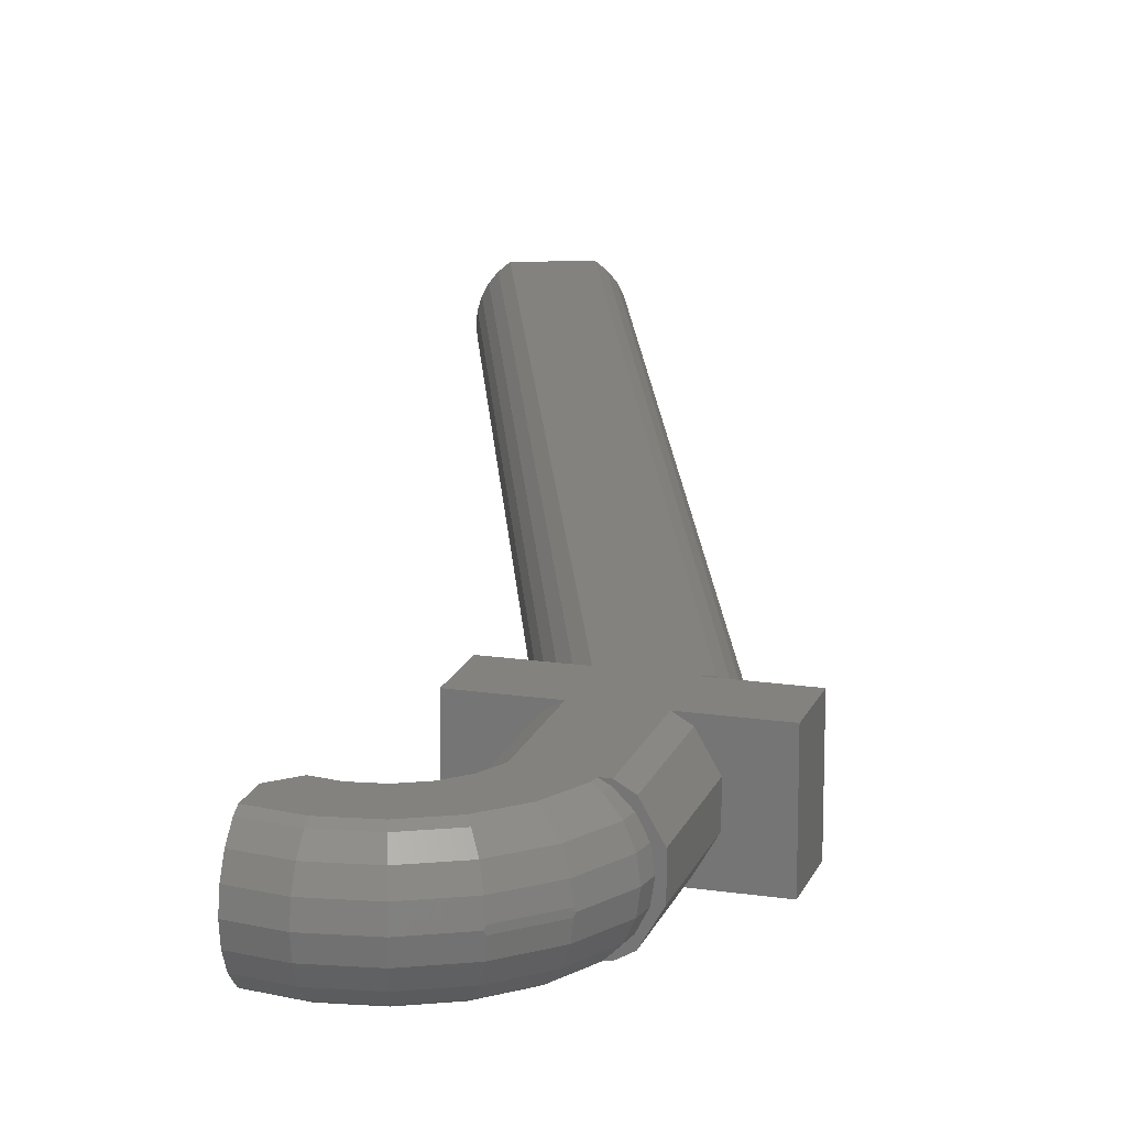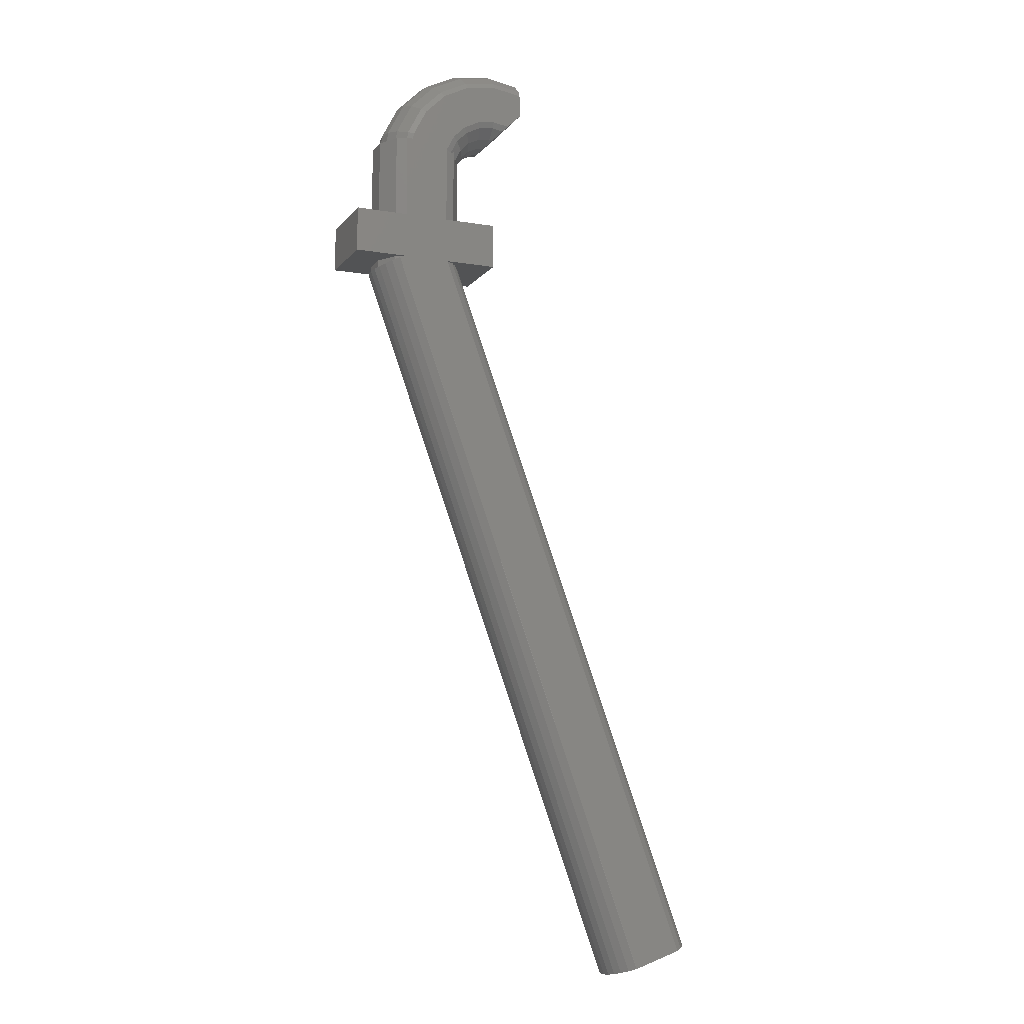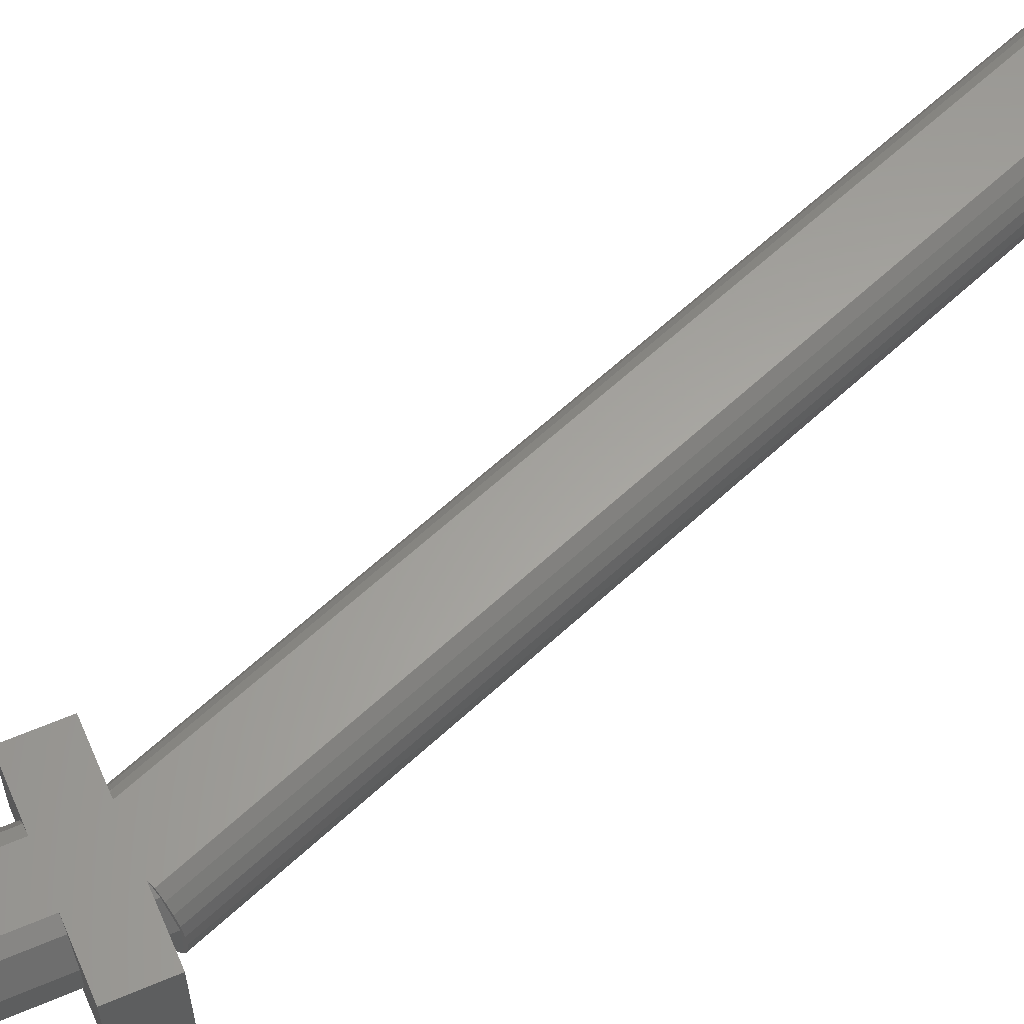
<metadata>
{"format":"stl","ext":"stl","renderer":"f3d","projection":"perspective","resolution":1024,"background":"white","views":[{"elev":17.0,"azim":16.7,"up":"+Y"},{"elev":-10.4,"azim":157.3,"up":"+Z"},{"elev":61.7,"azim":66.6,"up":"+Y"}]}
</metadata>
<code>
# stl→obj: 341 verts, 678 faces
v -7 2.5 7.449
v -7 2.409 9.155
v -7 2.5 8.958
v -7 1.585 10.04
v -7 2.287 9.378
v -7 2.306 9.358
v -7 1.675 9.989
v -7 0.7393 10.42
v -7 0.8807 10.39
v -7 -0.1546 10.51
v -7 0 10.53
v -7 -2.5 7.449
v -7 -1.008 10.33
v -7 -0.8807 10.39
v -7 -1.747 9.917
v -7 -1.675 9.989
v -7 -2.318 9.334
v -7 -2.306 9.358
v -7 -2.409 9.155
v -7 -2.5 8.958
v -5 0.8807 10.71
v -5 0 10.85
v -5 1.675 10.31
v -5 2.306 9.675
v -5 2.5 9.294
v -5.872 2.5 9.156
v -6.945 2.5 8.986
v -5 2.306 6.325
v -5.534 2.5 6.622
v -5 2.5 6.706
v -5.756 2.306 6.205
v -5.865 2.37 6.313
v -6.086 2.5 6.534
v -5 1.675 5.694
v -5.457 1.959 5.906
v -5.212 1.675 5.661
v -5 1.193 5.449
v -5.142 1.516 5.591
v -5 -1.193 5.449
v -5 -1.675 5.694
v -5.212 -1.675 5.661
v -5.451 -1.952 5.9
v -5 -2.306 6.325
v -5.756 -2.306 6.205
v -5 -2.5 6.706
v -5.611 -2.5 6.609
v -6.086 -2.5 6.534
v -6.073 -2.5 9.124
v -5 -2.306 9.675
v -5 -2.5 9.294
v -6.945 -2.5 8.986
v -5 -1.675 10.31
v -5 -0.8807 10.71
v -1.465 2.5 1.917
v -1.466 2.5 1.914
v -1.483 2.49 1.931
v -1.466 -2.5 1.914
v -1.465 -2.5 1.917
v -1.483 -2.49 1.931
v 2.514 0.5729 4.55
v 2.465 0.8807 4.55
v 2.333 0.8807 5.383
v 2.466 0 5.426
v 2.604 0 4.55
v 2.187 1.426 4.55
v 2.06 1.675 4.55
v 1.948 1.675 5.258
v 1.586 2.149 4.55
v 1.43 2.306 4.55
v 1.348 2.306 5.063
v 0.9858 2.5 4.945
v 1.048 2.5 4.55
v -1.704 2.363 3.883
v -1.802 2.306 3.8
v -1.838 2.306 4.027
v -1.465 2.5 4.083
v -1.475 2.5 4.145
v -2.325 1.768 3.71
v -2.379 1.675 3.462
v -2.438 1.675 3.833
v -1.882 2.26 4.013
v -2.288 1.832 3.881
v -2.744 1.043 3.733
v -2.906 0 3.355
v -2.898 0.2068 3.508
v -2.898 0.04465 3.346
v -2.955 0 3.664
v -2.898 0.3814 3.683
v -2.898 -0.04465 3.346
v -2.898 -0.3814 3.683
v -2.379 -1.675 3.462
v -2.438 -1.675 3.833
v -2.524 -1.424 3.57
v -2.744 -1.043 3.733
v -1.802 -2.306 3.8
v -1.838 -2.306 4.027
v -1.865 -2.269 3.968
v -2.288 -1.832 3.881
v -1.882 -2.26 4.013
v -1.465 -2.5 4.083
v -1.475 -2.5 4.145
v 1.43 -2.306 4.55
v 1.348 -2.306 5.063
v 1.232 -2.406 4.55
v 0.9858 -2.5 4.945
v 1.048 -2.5 4.55
v 2.06 -1.675 4.55
v 1.948 -1.675 5.258
v 1.863 -1.873 4.55
v 2.465 -0.8807 4.55
v 2.333 -0.8807 5.383
v 2.324 -1.158 4.55
v 2.554 -0.318 4.55
v 1.238 0.8807 7.532
v 1.383 0 7.551
v 1.333 0.1405 7.601
v 0.9104 1.675 7.294
v 0.4003 2.306 6.924
v 0.5849 2.5 5.732
v 0.09183 2.5 6.699
v -1.721 2.5 4.627
v -2.31 2.306 4.954
v -2.002 2.5 5.178
v -2.121 2.121 4.183
v -2.82 1.675 4.584
v -3.148 0.8807 4.346
v -2.838 0.8807 3.737
v -3.261 0 4.264
v -2.898 0.7295 3.803
v -2.898 0.7765 3.819
v -3.148 -0.8807 4.346
v -2.898 -0.7765 3.819
v -2.838 -0.8807 3.737
v -2.82 -1.675 4.584
v -2.822 -0.9069 3.736
v -2.121 -2.121 4.183
v -2.31 -2.306 4.954
v -1.756 -2.5 4.696
v -2.002 -2.5 5.178
v 0.4928 -2.5 5.913
v 0.4003 -2.306 6.924
v 0.09183 -2.5 6.699
v 0.9104 -1.675 7.294
v 1.238 -0.8807 7.532
v 1.375 -0.02192 7.559
v 1.333 -0.1405 7.601
v 1.061 0.1405 7.873
v -0.4679 0.8807 9.238
v -0.399 0.1405 9.333
v -0.7058 1.675 8.91
v -1.076 2.306 8.4
v -0.5326 2.5 7.324
v -1.301 2.5 8.092
v -3.046 2.306 5.69
v -2.822 2.5 5.998
v -3.416 1.675 5.18
v -3.654 0.8807 4.852
v -3.736 0 4.739
v -3.654 -0.8807 4.852
v -3.416 -1.675 5.18
v -3.046 -2.306 5.69
v -2.822 -2.5 5.998
v -0.6761 -2.5 7.467
v -1.076 -2.306 8.4
v -1.301 -2.5 8.092
v -0.7058 -1.675 8.91
v -0.4679 -0.8807 9.238
v -0.1268 -0.1405 9.061
v -0.399 -0.1405 9.333
v -0.4414 0.02192 9.375
v -2.617 0.8807 10.33
v -2.574 0 10.47
v -0.4493 0 9.383
v -2.742 1.675 9.948
v -2.937 2.306 9.348
v -2.087 2.5 8.493
v -3.055 2.5 8.986
v -3.304 2.5 6.244
v -3.973 2.306 6.162
v -3.855 2.5 6.525
v -4.167 1.675 5.562
v -4.293 0.8807 5.177
v -4.336 0 5.045
v -4.293 -0.8807 5.177
v -4.167 -1.675 5.562
v -3.973 -2.306 6.162
v -3.373 -2.5 6.279
v -3.855 -2.5 6.525
v -2.268 -2.5 8.585
v -2.937 -2.306 9.348
v -3.055 -2.5 8.986
v -2.742 -1.675 9.948
v -2.617 -0.8807 10.33
v -3.927 2.5 9.124
v -4.389 2.5 6.609
v -4.88 0.995 5.329
v -4.811 0.8807 5.26
v -4.713 0.3577 5.161
v -4.645 0 5.094
v -4.748 -0.5469 5.197
v -4.811 -0.8807 5.26
v -4.466 -2.5 6.622
v -4.128 -2.5 9.156
v -1.465 -2.5 1.914
v -1.465 2.5 1.914
v -2.121 2.121 -1
v -2.898 0.7765 -1
v -2.128 2.109 -4.131
v -2.121 2.121 -4
v -2.121 2.121 -4.141
v -2.222 1.948 -4
v -2.862 0.8389 -4
v -2.898 0.7765 -4.044
v -2.898 0.7765 -4
v 2.121 2.121 -1
v 1.465 2.5 4.55
v 2.121 2.121 4.55
v 1.465 2.5 -1
v 2.121 2.121 -4
v 1.542 2.456 -4.012
v 1.508 2.476 -4
v 2.085 2.142 -4.21
v 2.121 2.121 -4.223
v 2.898 0.7765 4.55
v 2.898 0.7765 -1
v 2.898 0.7765 -4
v 2.898 0.7765 -4.506
v 2.898 -0.7765 4.55
v 2.121 -2.121 4.55
v 1.465 -2.5 4.55
v 2.898 -0.7765 -1
v 2.898 0.5243 -4.506
v 2.898 0.1161 -4.506
v 2.898 -0.1161 -4.506
v 2.898 -0.7765 -4
v 2.898 -0.5243 -4.506
v 2.898 -0.7765 -4.506
v -2.898 -0.7765 -1
v -2.898 -0.7273 -4
v -2.898 -0.7765 -4.044
v -2.898 -0.7765 -4
v -2.898 0.7273 -4
v 2.121 -2.121 -1
v 2.121 -2.121 -4.223
v 2.121 -2.121 -4
v -1.465 2.5 -1
v -1.917 2.239 -4
v 1.465 -2.5 -1
v 1.542 -2.456 -4.012
v 1.508 -2.476 -4
v 2.085 -2.142 -4.21
v -2.121 -2.121 -1
v -1.465 -2.5 -1
v -2.121 -2.121 -4
v -2.121 -2.121 -4.141
v -1.917 -2.239 -4
v -2.128 -2.109 -4.131
v -2.222 -1.948 -4
v -2.862 -0.8389 -4
v 5 -2.5 -1
v 5 2.5 -4
v 5 2.5 -1
v 5 -2.5 -4
v -5 2.5 -1
v -5 -2.5 -1
v -1.596 -2.487 -4
v -5 -2.5 -4
v -1.586 -2.494 -4
v -2.467 -1.667 -4
v -2.762 -1.148 -4
v -2.944 -0.5853 -4
v -3.005 0 -4
v -1.575 -2.5 -4
v -2.944 0.5853 -4
v -1.596 2.487 -4
v -5 2.5 -4
v -2.467 1.667 -4
v -2.762 1.148 -4
v -1.586 2.494 -4
v -1.575 2.5 -4
v 1.508 -2.5 -4
v 1.508 2.5 -4
v 3.161 0 -4.602
v -14.34 0.5853 -52.51
v 3.107 0.5853 -4.582
v -14.28 0 -52.53
v -19.71 1.148 -50.55
v -19.45 1.667 -50.65
v 2.686 1.667 -4.429
v -14.76 1.667 -52.35
v 2.335 2.121 -4.301
v -15.71 -2.5 -52.01
v -15.53 -2.494 -52.07
v -15.54 -2.5 -52.07
v -14.76 -1.667 -52.35
v -18.65 2.5 -50.93
v -18.67 2.494 -50.93
v -18.66 2.5 -50.93
v 2.947 1.148 -4.524
v 1.908 -2.494 -4.146
v 1.896 -2.5 -4.141
v 1.898 -2.5 -4.142
v -15.93 2.5 -51.93
v -15.71 2.5 -52.01
v -19.87 -0.5853 -50.49
v -19.92 0 -50.47
v -19.09 -2.121 -50.77
v -15.11 2.121 -52.23
v -15.53 2.494 -52.07
v 2.335 -2.121 -4.301
v -15.11 -2.121 -52.23
v -14.34 -0.5853 -52.51
v 3.107 -0.5853 -4.582
v -18.24 -2.5 -51.09
v -17.1 2.5 -51.5
v -17.1 -2.5 -51.5
v -18.24 2.5 -51.09
v -19.09 2.121 -50.77
v -14.5 1.148 -52.45
v 1.908 2.494 -4.146
v 1.547 -2.5 -5.109
v -16.22 -2.5 -51.82
v -16.22 2.5 -51.82
v -18.43 -2.5 -51.02
v 2.947 -1.148 -4.524
v 2.686 -1.667 -4.429
v -15.54 2.5 -52.07
v 1.855 -2.5 -4.126
v -19.45 -1.667 -50.65
v -19.71 -1.148 -50.55
v -15.93 -2.5 -51.93
v -14.5 -1.148 -52.45
v -19.87 0.5853 -50.49
v -18.43 2.5 -51.02
v 1.547 2.5 -5.109
v -18.67 -2.494 -50.93
v 1.896 2.5 -4.141
v 1.855 2.5 -4.126
v -18.66 -2.5 -50.93
v 1.898 2.5 -4.142
v -18.65 -2.5 -50.93
f 1 2 3
f 4 2 1
f 2 5 6
f 2 4 5
f 5 4 7
f 8 4 1
f 4 8 9
f 10 8 1
f 8 10 11
f 12 10 1
f 10 13 14
f 10 12 13
f 13 15 16
f 13 12 15
f 15 17 18
f 19 15 12
f 15 19 17
f 19 12 20
f 8 21 9
f 21 8 22
f 22 8 11
f 4 23 7
f 23 4 21
f 21 4 9
f 24 5 23
f 5 24 6
f 23 5 7
f 24 25 26
f 26 6 24
f 26 2 6
f 2 26 27
f 28 29 30
f 31 29 28
f 29 31 32
f 29 32 33
f 34 35 28
f 35 34 36
f 28 35 31
f 34 37 38
f 34 38 36
f 39 40 41
f 42 43 44
f 43 42 40
f 41 40 42
f 43 45 46
f 44 46 47
f 46 44 43
f 48 18 17
f 18 48 49
f 49 48 50
f 19 48 17
f 48 19 51
f 49 16 15
f 16 49 52
f 49 15 18
f 13 53 14
f 53 13 52
f 52 13 16
f 10 22 11
f 22 10 53
f 53 10 14
f 27 3 2
f 51 19 20
f 54 55 56
f 57 58 59
f 60 61 62
f 63 60 62
f 60 63 64
f 65 66 67
f 62 65 67
f 65 62 61
f 68 69 70
f 67 68 70
f 68 67 66
f 69 71 70
f 71 69 72
f 73 74 75
f 76 75 77
f 75 76 73
f 78 79 80
f 75 74 81
f 82 78 80
f 80 79 83
f 84 85 86
f 85 84 87
f 88 85 87
f 89 87 84
f 87 89 90
f 91 92 93
f 93 92 94
f 95 96 97
f 91 98 92
f 97 96 99
f 96 100 101
f 100 96 95
f 102 103 104
f 104 105 106
f 105 104 103
f 107 108 109
f 103 109 108
f 109 103 102
f 110 111 112
f 108 112 111
f 112 108 107
f 113 64 63
f 111 113 63
f 113 111 110
f 63 62 114
f 115 114 116
f 114 115 63
f 62 67 117
f 114 62 117
f 67 70 118
f 117 67 118
f 70 71 119
f 118 119 120
f 119 118 70
f 75 121 77
f 121 75 122
f 123 121 122
f 75 124 125
f 124 75 81
f 80 124 82
f 124 80 125
f 122 75 125
f 126 83 127
f 83 126 80
f 125 80 126
f 128 88 87
f 88 128 129
f 130 126 127
f 129 126 130
f 126 129 128
f 131 90 132
f 90 131 87
f 131 132 133
f 87 131 128
f 134 94 92
f 94 134 135
f 135 131 133
f 131 135 134
f 92 136 137
f 136 92 98
f 136 96 137
f 96 136 99
f 92 137 134
f 101 138 96
f 137 138 139
f 138 137 96
f 140 103 141
f 103 140 105
f 140 141 142
f 103 108 143
f 103 143 141
f 108 111 144
f 108 144 143
f 145 63 115
f 63 145 111
f 144 145 146
f 145 144 111
f 147 114 148
f 114 147 116
f 149 147 148
f 114 117 150
f 148 114 150
f 117 118 151
f 150 117 151
f 118 120 152
f 151 152 153
f 152 151 118
f 123 154 155
f 154 123 122
f 122 156 154
f 156 122 125
f 157 125 126
f 125 157 156
f 158 126 128
f 126 158 157
f 131 158 128
f 158 131 159
f 134 159 131
f 159 134 160
f 160 137 161
f 137 160 134
f 161 139 162
f 139 161 137
f 163 141 164
f 141 163 142
f 163 164 165
f 141 143 166
f 141 166 164
f 143 144 167
f 143 167 166
f 144 146 168
f 167 168 169
f 168 167 144
f 148 170 149
f 170 148 171
f 170 172 173
f 172 170 171
f 148 150 174
f 171 148 174
f 150 151 175
f 174 150 175
f 151 153 176
f 175 176 177
f 176 175 151
f 154 178 155
f 178 154 179
f 180 178 179
f 154 156 181
f 179 154 181
f 156 157 182
f 181 156 182
f 157 158 183
f 182 157 183
f 158 159 184
f 158 184 183
f 159 160 185
f 159 185 184
f 160 161 186
f 160 186 185
f 161 162 187
f 186 187 188
f 187 186 161
f 189 164 190
f 164 189 165
f 189 190 191
f 164 166 192
f 164 192 190
f 166 167 193
f 166 193 192
f 173 167 169
f 167 173 172
f 167 172 193
f 172 171 21
f 172 21 22
f 171 174 23
f 171 23 21
f 174 175 24
f 174 24 23
f 175 177 194
f 194 24 175
f 24 194 25
f 179 195 180
f 195 179 28
f 30 195 28
f 179 181 34
f 28 179 34
f 196 182 197
f 182 196 181
f 37 181 196
f 181 37 34
f 198 183 199
f 183 198 182
f 182 198 197
f 184 200 183
f 200 184 201
f 199 183 200
f 184 185 40
f 39 184 40
f 184 39 201
f 185 186 43
f 40 185 43
f 186 188 202
f 43 202 45
f 202 43 186
f 203 190 49
f 190 203 191
f 203 49 50
f 190 192 52
f 190 52 49
f 192 193 53
f 192 53 52
f 193 172 22
f 193 22 53
f 168 147 149
f 168 149 170
f 169 170 173
f 146 147 168
f 145 147 146
f 116 145 115
f 147 145 116
f 170 169 168
f 89 84 86
f 57 59 204
f 205 56 55
f 200 198 199
f 39 200 201
f 200 39 198
f 198 196 197
f 37 198 39
f 198 37 196
f 1 37 39
f 42 39 41
f 1 39 12
f 39 42 12
f 37 1 38
f 12 42 44
f 35 38 1
f 32 35 1
f 12 44 47
f 38 35 36
f 35 32 31
f 32 1 33
f 79 124 206
f 124 78 82
f 124 79 78
f 207 79 206
f 127 79 207
f 79 127 83
f 127 207 130
f 208 209 210
f 209 208 211
f 212 213 214
f 215 216 217
f 216 215 218
f 219 220 221
f 219 222 220
f 222 219 223
f 224 215 217
f 215 224 225
f 226 223 219
f 223 226 227
f 224 64 228
f 224 60 64
f 224 61 60
f 224 65 61
f 217 65 224
f 217 66 65
f 217 68 66
f 216 68 217
f 216 69 68
f 69 216 72
f 113 228 64
f 110 228 113
f 112 228 110
f 112 229 228
f 107 229 112
f 109 229 107
f 102 229 109
f 229 102 230
f 104 230 102
f 230 104 106
f 228 225 224
f 225 228 231
f 226 232 227
f 226 233 232
f 226 234 233
f 235 234 226
f 234 235 236
f 236 235 237
f 86 130 207
f 130 86 129
f 129 85 88
f 129 86 85
f 207 89 86
f 238 89 207
f 132 89 238
f 89 132 90
f 239 240 241
f 213 242 214
f 229 231 228
f 231 229 243
f 244 235 245
f 235 244 237
f 73 56 74
f 76 56 73
f 56 76 54
f 74 124 81
f 56 124 74
f 206 205 246
f 205 206 56
f 56 206 124
f 247 210 209
f 248 229 230
f 229 248 243
f 249 245 250
f 251 245 249
f 245 251 244
f 136 97 99
f 136 95 97
f 136 59 95
f 252 59 136
f 252 204 59
f 204 252 253
f 59 100 95
f 100 59 58
f 254 255 256
f 238 133 132
f 93 133 238
f 133 93 135
f 135 93 94
f 238 91 93
f 252 91 238
f 136 91 252
f 91 136 98
f 254 257 255
f 257 254 258
f 241 240 259
f 260 261 262
f 261 260 263
f 207 264 238
f 206 264 207
f 264 206 246
f 265 238 264
f 252 265 253
f 238 265 252
f 262 225 260
f 262 215 225
f 215 262 218
f 231 260 225
f 243 260 231
f 260 243 248
f 266 254 256
f 267 266 268
f 254 269 258
f 270 241 259
f 241 271 239
f 271 267 272
f 241 267 271
f 270 267 241
f 269 267 270
f 254 267 269
f 266 267 254
f 267 268 273
f 242 274 214
f 209 275 247
f 276 275 209
f 277 209 211
f 214 278 212
f 276 272 267
f 272 276 274
f 274 276 214
f 214 276 278
f 279 276 280
f 275 276 279
f 277 276 209
f 278 276 277
f 263 235 261
f 263 245 235
f 281 245 263
f 245 281 250
f 226 261 235
f 219 261 226
f 282 219 221
f 219 282 261
f 267 264 276
f 264 267 265
f 283 284 285
f 284 283 286
f 287 277 288
f 277 287 278
f 289 290 291
f 292 293 294
f 293 292 295
f 296 297 298
f 285 299 283
f 233 234 283
f 300 301 302
f 290 303 304
f 305 306 307
f 308 309 291
f 300 293 310
f 310 293 311
f 312 283 313
f 283 312 286
f 314 315 316
f 314 317 315
f 307 317 314
f 317 307 318
f 307 306 318
f 284 290 319
f 232 233 283
f 320 220 222
f 299 223 227
f 223 320 222
f 320 223 299
f 227 283 299
f 283 227 232
f 302 321 300
f 322 290 295
f 322 323 290
f 316 323 322
f 323 316 315
f 324 307 314
f 325 300 326
f 288 210 318
f 210 288 208
f 275 210 247
f 210 275 318
f 304 309 290
f 309 304 327
f 290 323 303
f 299 290 289
f 290 299 319
f 290 308 291
f 290 309 308
f 286 312 284
f 249 328 300
f 281 249 250
f 249 281 328
f 329 330 307
f 330 305 307
f 326 300 310
f 311 293 295
f 331 322 295
f 292 331 295
f 293 321 294
f 321 293 300
f 295 325 326
f 325 295 332
f 295 284 312
f 284 295 290
f 332 295 312
f 318 333 287
f 318 306 333
f 317 318 334
f 334 297 296
f 297 334 318
f 291 309 320
f 309 335 320
f 335 309 327
f 285 319 299
f 319 285 284
f 336 266 307
f 266 336 268
f 300 328 301
f 283 325 313
f 332 313 325
f 313 332 312
f 237 283 236
f 283 237 325
f 244 325 237
f 244 300 325
f 300 244 251
f 234 236 283
f 251 249 300
f 318 287 288
f 306 274 333
f 274 306 272
f 271 306 305
f 306 271 272
f 269 330 329
f 330 269 270
f 289 320 299
f 291 320 289
f 310 311 295
f 310 295 326
f 297 275 279
f 275 297 318
f 298 279 280
f 279 298 297
f 277 208 288
f 208 277 211
f 213 278 287
f 278 213 212
f 333 213 287
f 274 213 333
f 213 274 242
f 240 271 305
f 271 240 239
f 330 240 305
f 240 330 270
f 240 270 259
f 255 329 307
f 329 255 257
f 257 269 329
f 269 257 258
f 337 338 320
f 338 220 320
f 282 220 338
f 220 282 221
f 255 266 256
f 266 255 307
f 339 268 336
f 268 339 273
f 320 335 340
f 340 337 320
f 336 324 341
f 324 336 307
f 339 336 341
f 335 282 338
f 335 338 337
f 335 337 340
f 282 335 280
f 315 280 335
f 280 296 298
f 280 334 296
f 280 317 334
f 280 315 317
f 335 323 315
f 335 303 323
f 335 304 303
f 304 335 327
f 282 218 262
f 218 282 246
f 282 262 261
f 280 246 282
f 246 280 264
f 264 280 276
f 205 72 216
f 72 76 77
f 72 54 76
f 72 205 54
f 54 205 55
f 218 205 216
f 205 218 246
f 123 152 120
f 152 195 30
f 152 180 195
f 152 178 180
f 152 155 178
f 123 120 119
f 152 123 155
f 77 119 71
f 119 121 123
f 77 71 72
f 119 77 121
f 30 25 194
f 30 194 177
f 25 30 26
f 29 26 30
f 30 177 176
f 30 176 153
f 1 26 29
f 30 153 152
f 26 1 27
f 27 1 3
f 1 29 33
f 321 281 273
f 281 321 328
f 328 321 301
f 301 321 302
f 341 273 339
f 324 273 341
f 314 273 324
f 316 273 314
f 273 316 321
f 322 321 316
f 331 321 322
f 292 321 331
f 321 292 294
f 273 253 265
f 281 253 273
f 273 265 267
f 253 281 248
f 248 281 260
f 260 281 263
f 48 46 45
f 46 12 47
f 45 50 48
f 12 48 51
f 50 45 203
f 12 51 20
f 202 203 45
f 188 203 202
f 191 188 189
f 46 48 12
f 203 188 191
f 187 189 188
f 162 189 187
f 189 162 165
f 165 162 163
f 139 163 162
f 163 139 142
f 142 139 140
f 138 140 139
f 101 140 138
f 140 101 105
f 105 101 106
f 100 106 101
f 58 106 100
f 204 106 58
f 204 58 57
f 106 204 230
f 248 204 253
f 204 248 230

</code>
